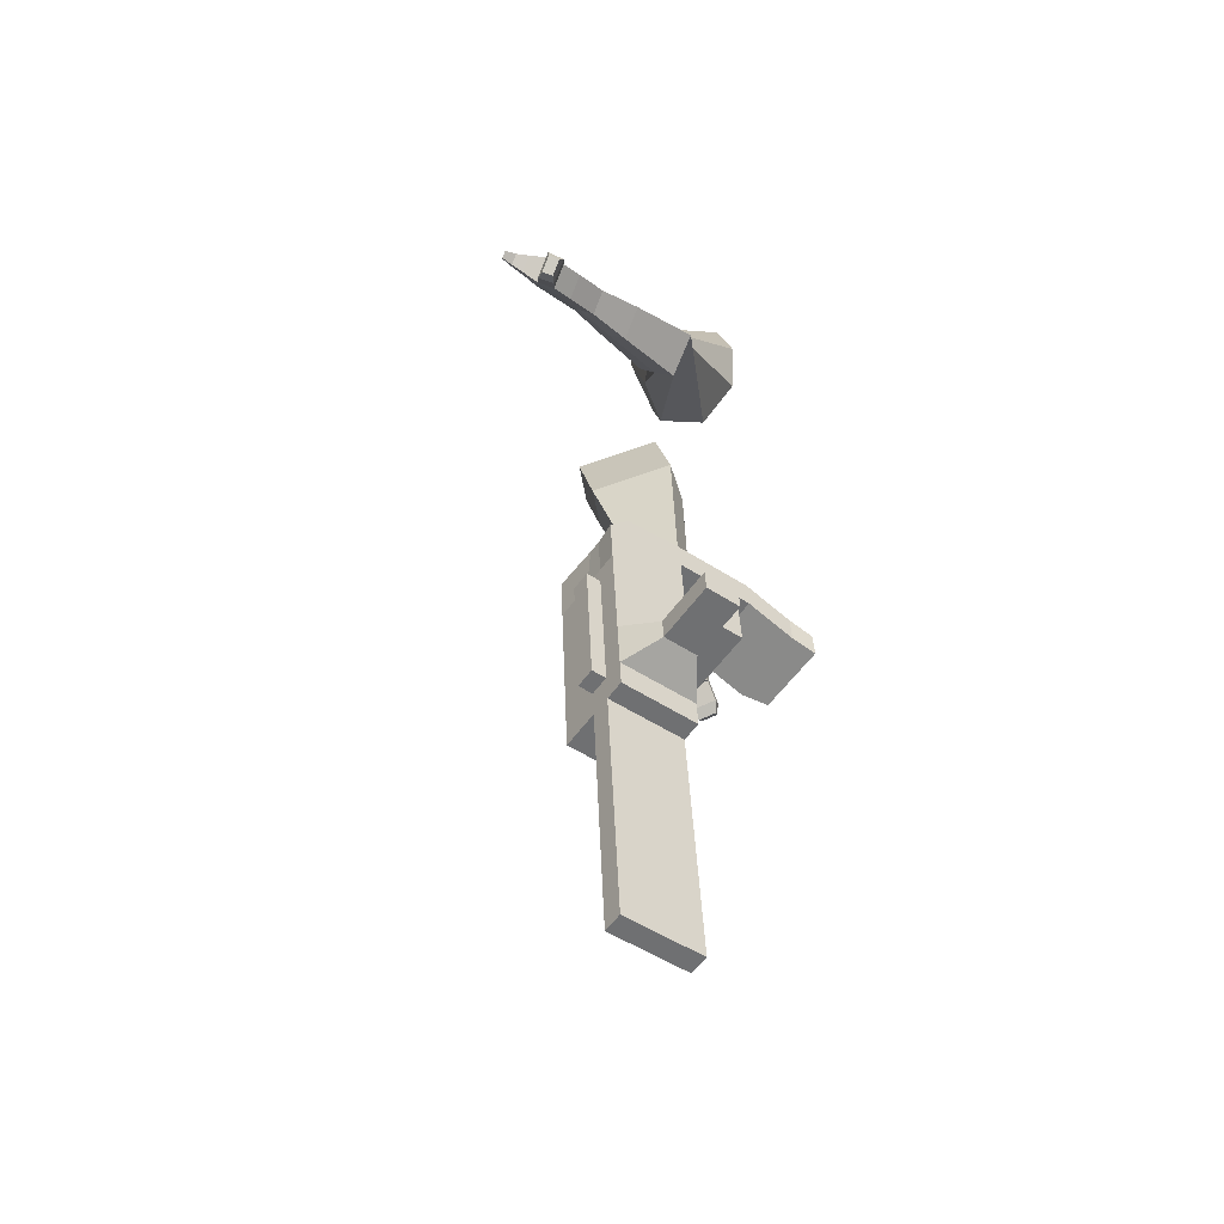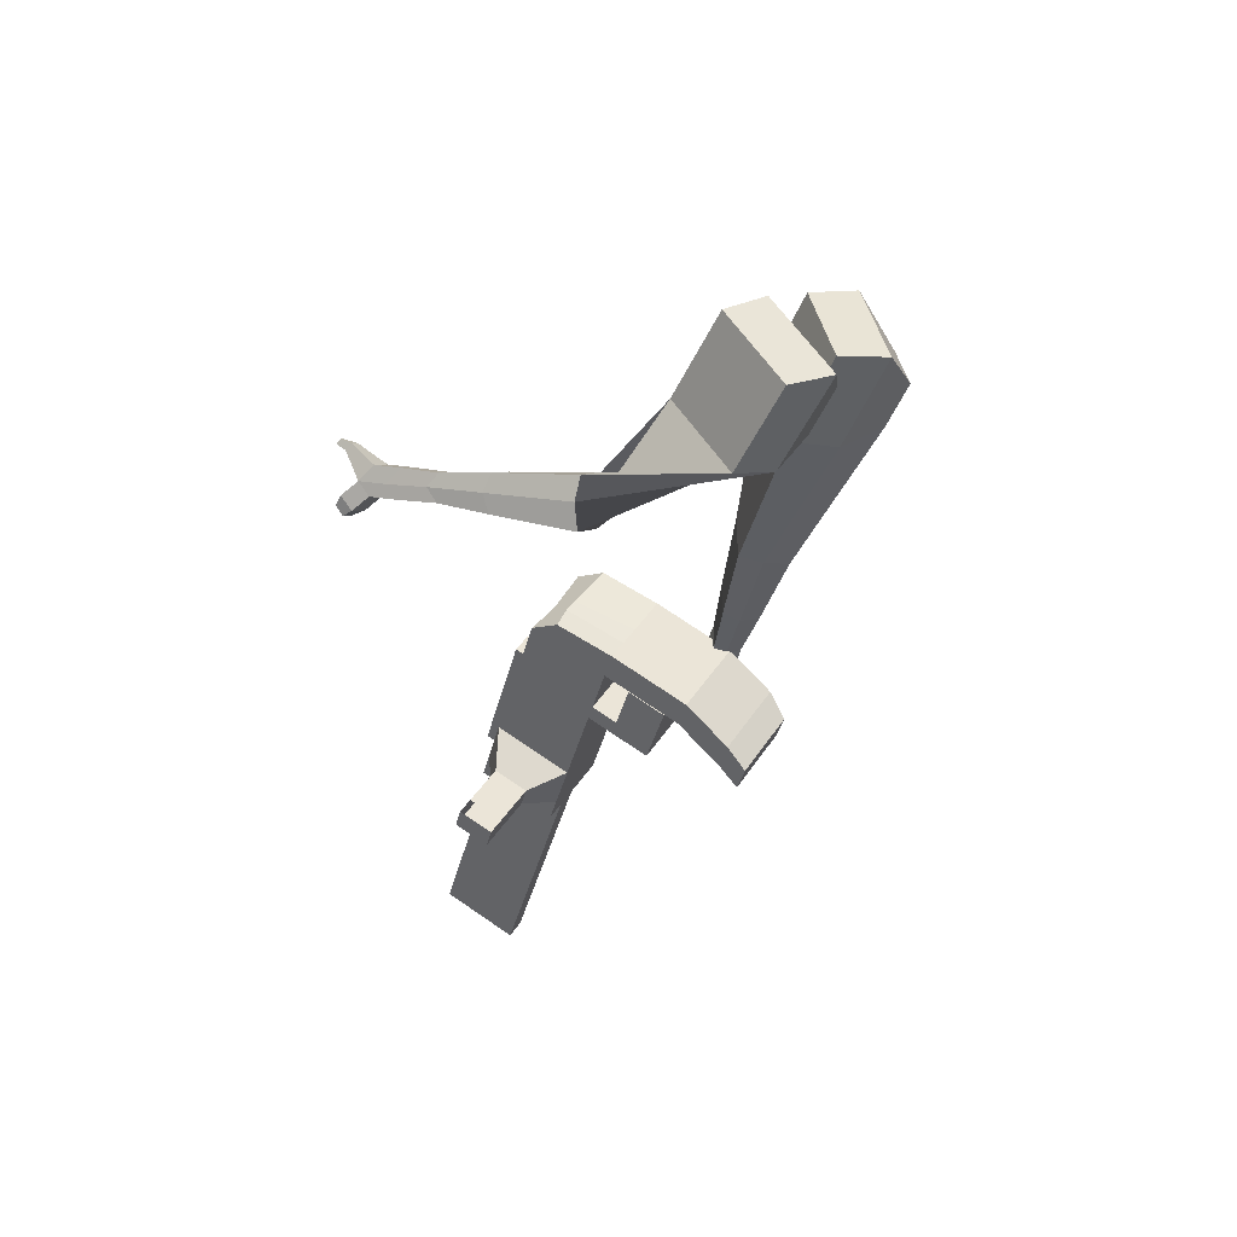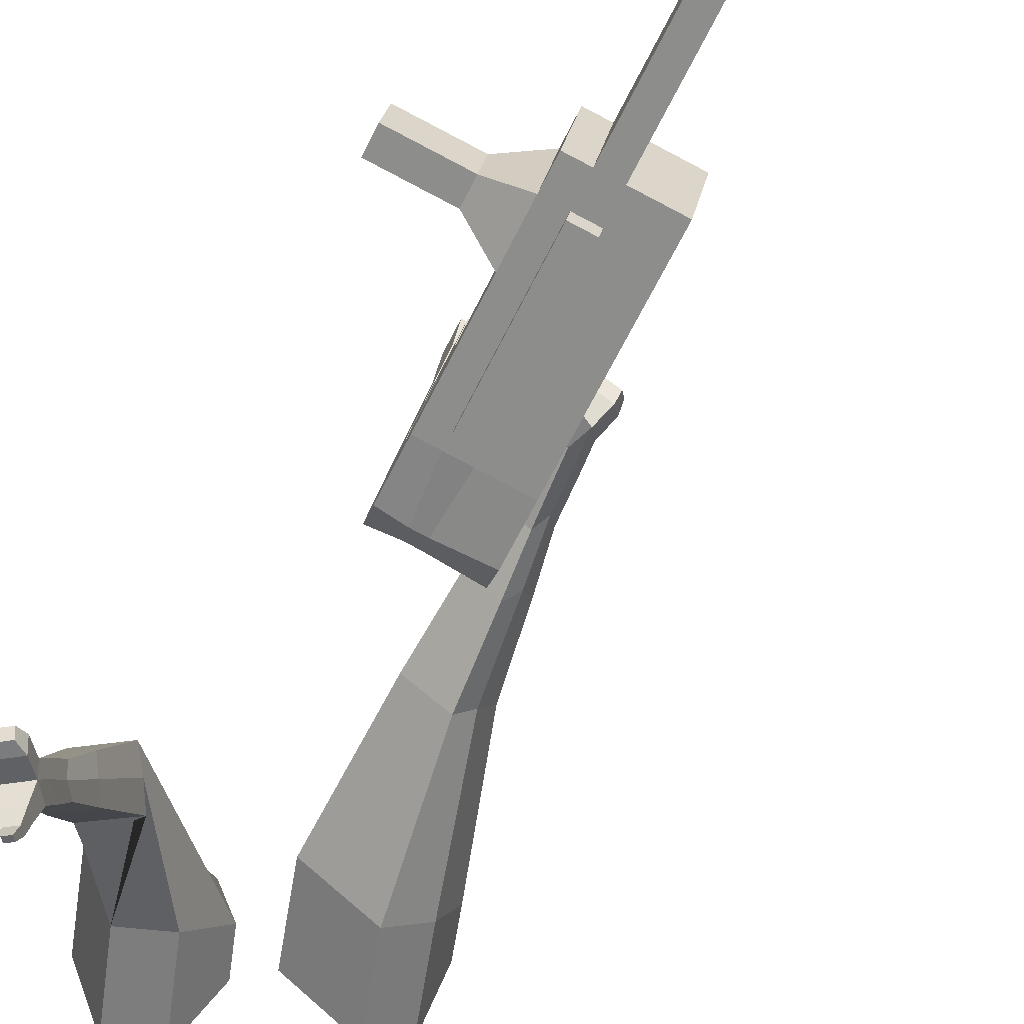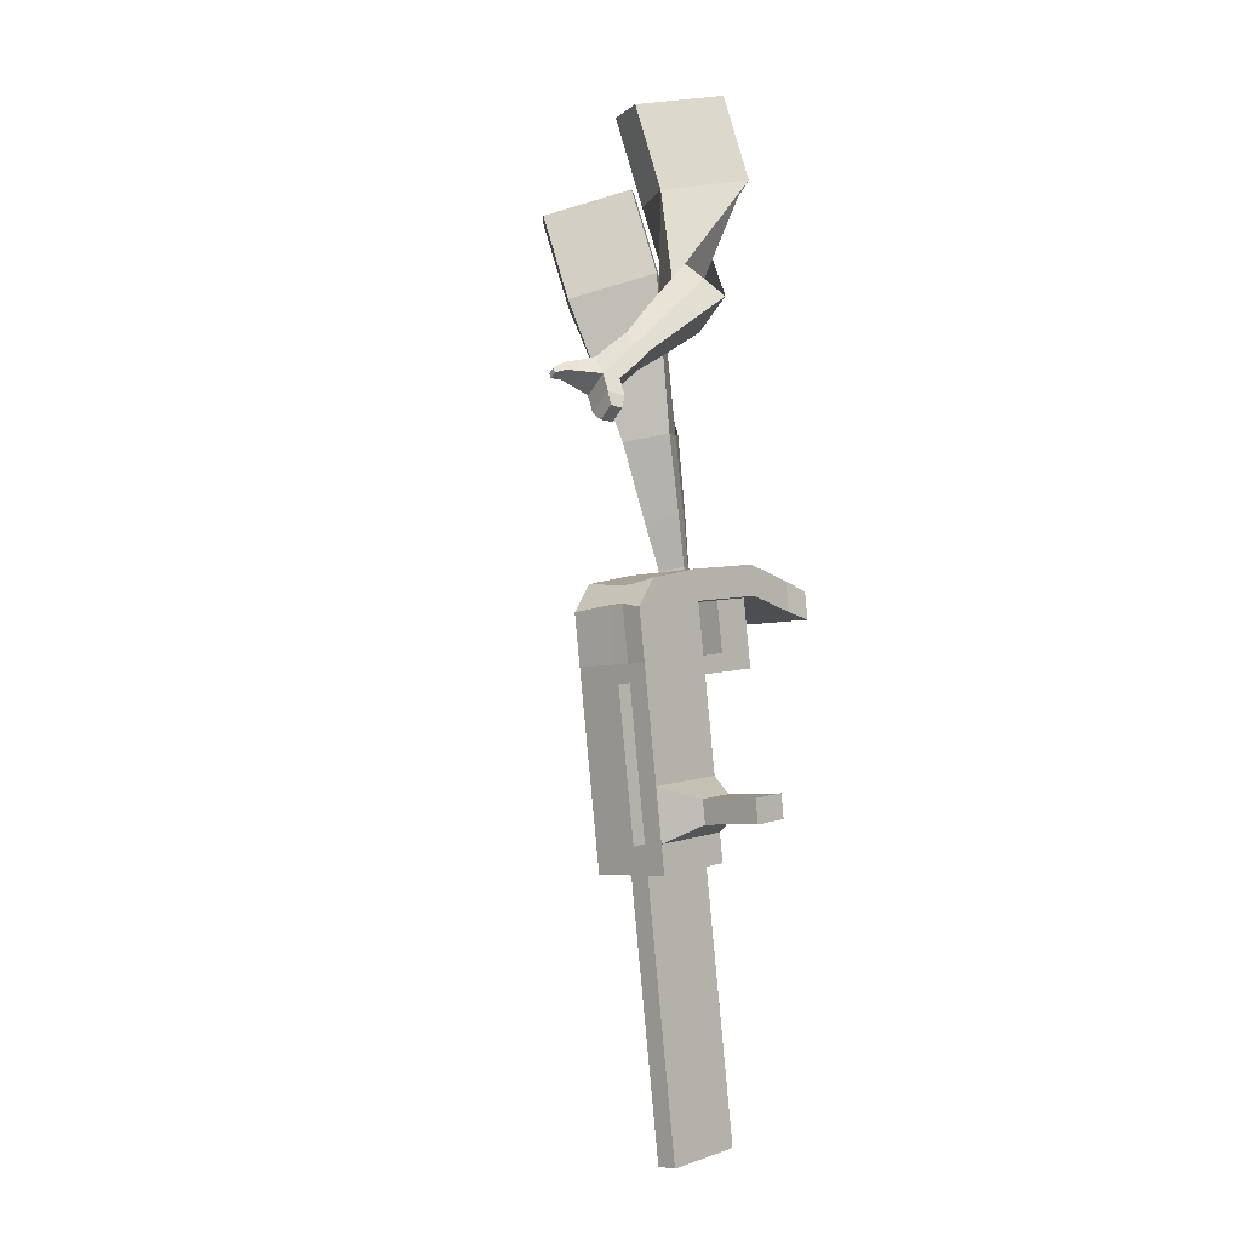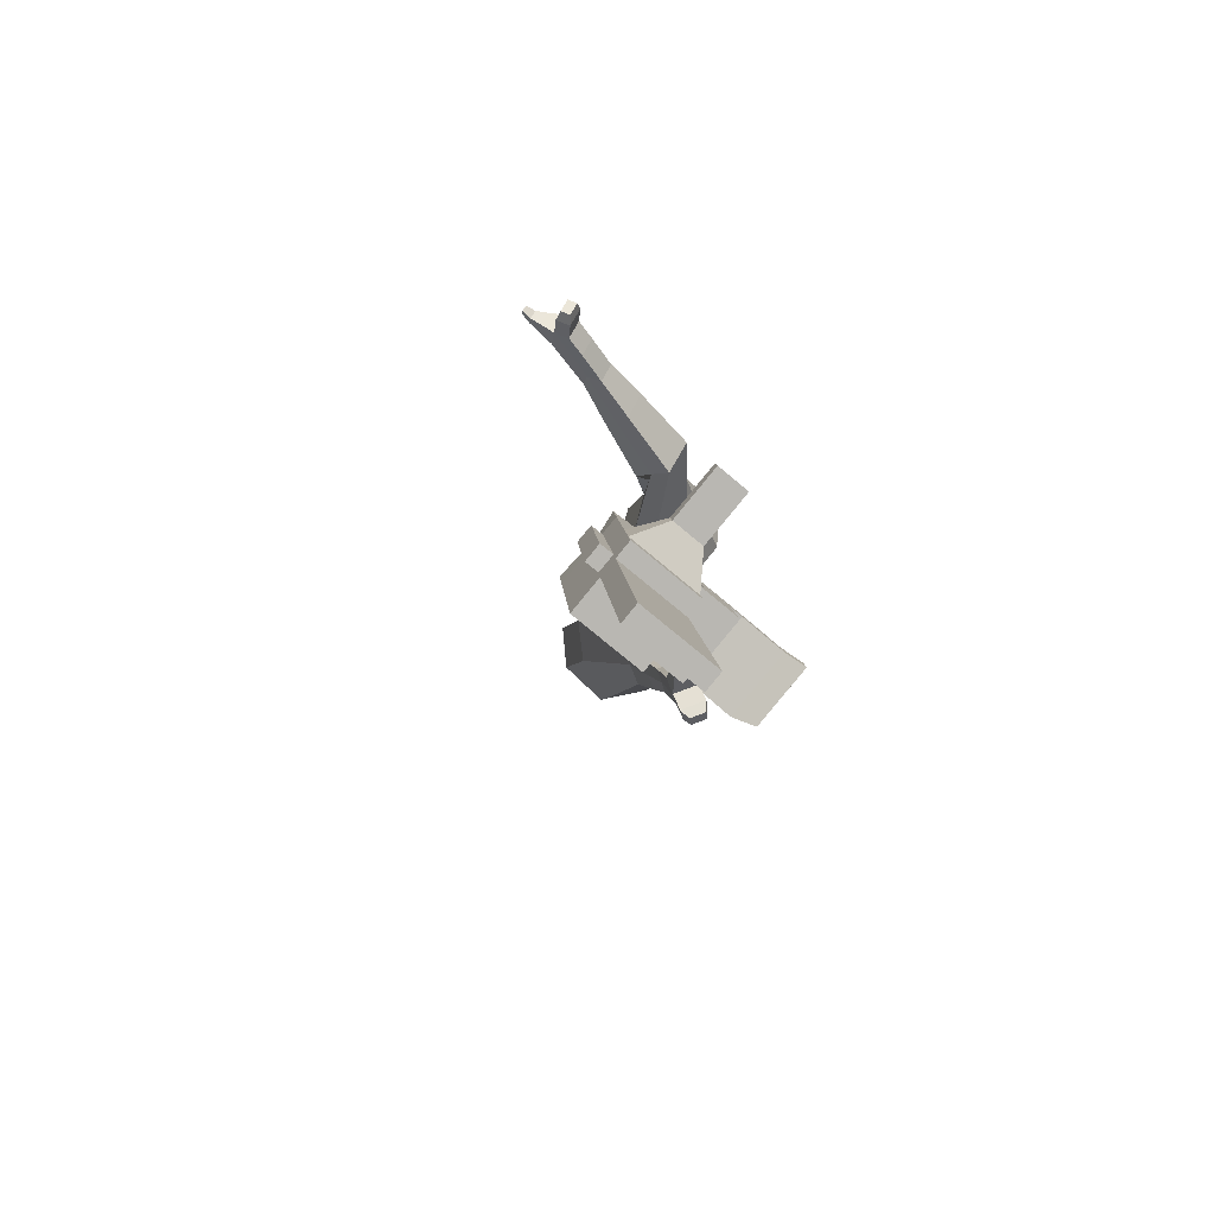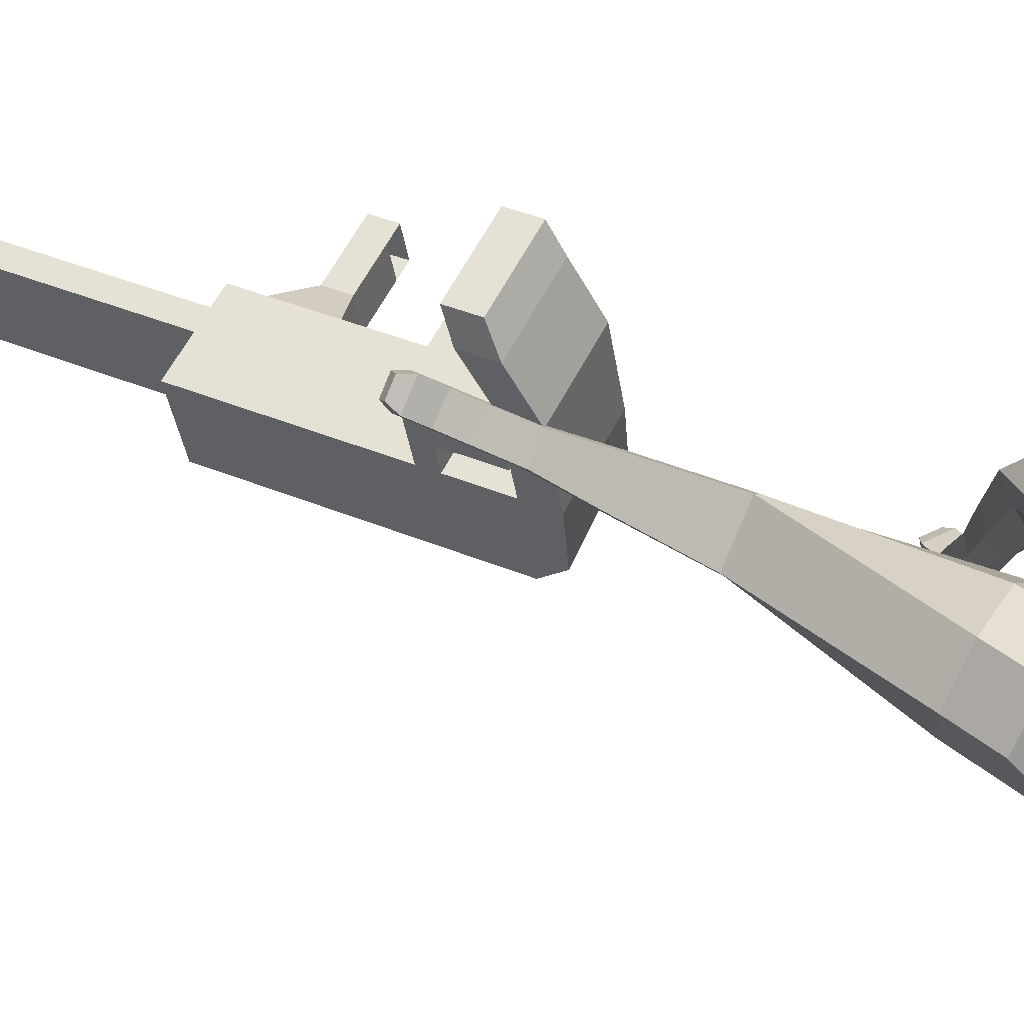
<metadata>
{"format":"obj","ext":"obj","renderer":"f3d","projection":"perspective","resolution":1024,"background":"white","views":[{"elev":-39.6,"azim":61.7,"up":"+Z"},{"elev":59.8,"azim":129.9,"up":"+Z"},{"elev":-67.5,"azim":139.8,"up":"+Y"},{"elev":14.6,"azim":49.3,"up":"+Z"},{"elev":-66.9,"azim":57.1,"up":"+Z"},{"elev":49.2,"azim":-76.6,"up":"+Y"}]}
</metadata>
<code>
o Cube.046_Cube.010
v 97.41 242.1 -1263
v 121.2 24.56 -1236
v 151.8 222.3 -1475
v 175.5 4.727 -1449
v -114.9 212.6 -1314
v -91.09 -4.885 -1288
v -60.5 192.8 -1527
v -36.72 -24.72 -1500
v 22.55 269.4 -969.7
v 46.33 51.86 -943.4
v -165.9 22.42 -994.9
v -189.7 239.9 -1021
v -11.32 281.8 -837.2
v 12.45 64.22 -810.9
v -199.8 34.78 -862.4
v -223.6 252.3 -888.7
v -31.33 289.1 -758.9
v -10.53 129.6 -752.8
v -222.8 100.2 -804.3
v -243.6 259.6 -810.5
v -35.02 498.6 -863.5
v -247.3 469.2 -915
v -55.04 505.9 -785.2
v -267.3 476.5 -836.7
v 34.23 265.1 -1015
v 58.01 47.6 -989.1
v -178 235.7 -1067
v -154.3 18.16 -1041
v 14.71 341.2 -978.4
v -197.6 311.8 -1030
v 26.38 336.9 -1024
v -185.9 307.5 -1076
v 3.319 445.4 -991.1
v -209 415.9 -1043
v 15 441.1 -1037
v -197.3 411.7 -1088
v -18.4 353.3 -848.9
v -230.7 323.8 -900.4
v -29.79 457.5 -861.5
v -242.1 428 -913.1
v -37.14 629 -929.3
v -249.4 599.6 -980.8
v -57.16 636.3 -851
v -269.4 606.9 -902.5
v 132.6 229.3 -1400
v 156.4 11.73 -1374
v -79.69 199.8 -1452
v -55.91 -17.72 -1425
v 45.64 207.5 -1501
v 69.41 -9.995 -1475
v -8.729 227.4 -1288
v 15.05 9.837 -1262
v -83.58 254.7 -995.5
v -59.81 37.14 -969.1
v -117.5 267 -863
v -88.78 61.35 -825.1
v -137.5 274.3 -784.7
v -104.3 105.4 -785.9
v -141.2 483.9 -889.3
v -161.2 491.2 -811
v -48.13 32.88 -1015
v -71.9 250.4 -1041
v -91.43 326.5 -1004
v -79.75 322.2 -1050
v -102.8 430.7 -1017
v -91.14 426.4 -1063
v -124.5 338.6 -874.7
v -135.9 442.7 -887.3
v -143.3 614.3 -955
v -163.3 621.6 -876.8
v 50.22 -2.994 -1400
v 26.44 214.5 -1426
v 98.7 214.9 -1488
v 68.11 17.2 -1249
v -6.738 44.5 -956.3
v -53 66.31 -816.4
v -68.5 110.4 -777.2
v -18.84 257.8 -1028
v -26.68 329.6 -1037
v -38.07 433.8 -1050
v 79.51 221.9 -1413
v 122.5 -2.634 -1462
v 44.34 234.7 -1275
v -30.51 262 -982.6
v -64.39 274.4 -850.1
v -84.4 281.7 -771.8
v -88.09 491.2 -876.4
v -108.1 498.5 -798.1
v 4.94 40.24 -1002
v -38.36 333.8 -991.3
v -49.75 438 -1004
v -71.47 345.9 -861.8
v -82.86 450.1 -874.4
v -90.21 621.6 -942.2
v -110.2 628.9 -863.9
v 103.3 4.367 -1387
v 9.392 -0.486 -997
v -43.68 -7.847 -1010
v 107.7 -36.36 -1382
v 54.67 -43.72 -1395
v 19.5 -30.89 -1257
v 72.57 -23.53 -1244
v 218.9 184.6 -1333
v 203.3 190.3 -1272
v 213.8 94.06 -1260
v 229.4 88.39 -1321
v 264.8 190.9 -1322
v 249.2 196.6 -1261
v 259.7 100.4 -1249
v 275.3 94.75 -1310
v 334.9 200.7 -1305
v 319.4 206.4 -1244
v 329.9 110.2 -1232
v 345.5 104.5 -1293
v 380.1 206.9 -1294
v 364.6 212.6 -1233
v 375.1 116.4 -1221
v 390.6 110.8 -1282
v 301.1 -67.79 -2160
v 248 -75.15 -2173
v 224.2 142.4 -2200
v 277.3 149.7 -2187
v -128.5 679.1 -983.4
v -226.3 665.5 -1007
v -146.9 685.8 -911.3
v -244.7 672.2 -935
v -49.14 699.4 -887.6
v -30.7 692.6 -959.7
v -79.59 685.9 -971.6
v -98.03 692.6 -899.4
f 45 46 4 3
f 49 50 8 7
f 47 48 6 5
f 26 25 9 10
f 72 47 5 51
f 96 46 2 74
f 10 9 13 14
f 84 9 29 90
f 89 26 10 75
f 27 28 11 12
f 76 14 18 77
f 75 10 14 76
f 12 11 15 16
f 53 12 16 55
f 86 77 18 17
f 16 15 19 20
f 16 20 24 22
f 14 13 17 18
f 59 22 42 69
f 86 17 23 88
f 17 13 21 23
f 55 16 22 59
f 5 6 28 27
f 74 2 26 89
f 51 5 27 62
f 2 1 25 26
f 32 30 34 36
f 62 27 32 64
f 27 12 30 32
f 9 25 31 29
f 66 36 34 65
f 90 29 37 92
f 64 32 36 66
f 29 31 35 33
f 92 37 39 93
f 29 33 39 37
f 34 30 38 40
f 65 34 40 68
f 69 42 124 123
f 23 21 41 43
f 88 23 43 95
f 22 24 44 42
f 82 4 46 96
f 49 7 47 72
f 7 8 48 47
f 46 45 103 106
f 73 49 72 81
f 8 50 71 48
f 24 60 70 44
f 42 44 126 124
f 91 65 68 93
f 38 67 68 40
f 79 64 66 80
f 30 63 67 38
f 80 66 65 91
f 78 62 64 79
f 83 51 62 78
f 6 52 61 28
f 85 55 59 87
f 20 57 60 24
f 87 59 69 94
f 20 19 58 57
f 84 53 55 85
f 11 54 56 15
f 15 56 58 19
f 28 61 54 11
f 12 53 63 30
f 48 71 52 6
f 81 72 51 83
f 50 49 121 120
f 3 4 82 73
f 45 81 83 1
f 9 84 85 13
f 21 87 94 41
f 13 85 87 21
f 1 83 78 25
f 25 78 79 31
f 35 80 91 33
f 31 79 80 35
f 33 91 93 39
f 70 95 130 125
f 3 73 81 45
f 50 82 96 71
f 60 88 95 70
f 67 92 93 68
f 63 90 92 67
f 52 71 100 101
f 57 86 88 60
f 57 58 77 86
f 54 75 76 56
f 56 76 77 58
f 61 89 75 54
f 53 84 90 63
f 89 61 98 97
f 101 102 97 98
f 100 99 102 101
f 61 52 101 98
f 74 89 97 102
f 71 96 99 100
f 96 74 102 99
f 106 103 107 110
f 1 2 105 104
f 2 46 106 105
f 45 1 104 103
f 109 110 114 113
f 104 105 109 108
f 105 106 110 109
f 103 104 108 107
f 113 114 118 117
f 107 108 112 111
f 110 107 111 114
f 108 109 113 112
f 116 117 118 115
f 111 112 116 115
f 114 111 115 118
f 122 119 120 121
f 82 50 120 119
f 73 82 119 122
f 49 73 122 121
f 123 124 126 125
f 129 123 125 130
f 128 129 130 127
f 95 43 127 130
f 94 69 123 129
f 43 41 128 127
f 44 70 125 126
f 41 94 129 128
o Cube.048_Cube.024
v -530.8 508.7 142.8
v -673.5 325.9 75.07
v -407.9 489.6 -64.36
v -549.7 306.3 -131.9
v -687 616.3 -28.46
v -760.2 522.6 -63.2
v -624 606.5 -134.7
v -696.7 512.9 -168.9
v -403.2 368.8 -497.2
v -308.4 448.2 -469.8
v -383.5 546.8 -495.6
v -478.3 467.4 -523
v -336.8 387.3 -702.5
v -267.2 445.6 -682.4
v -322.4 518.1 -701.3
v -392.1 459.8 -721.5
v -295 401.7 -831
v -244.1 444.3 -816.3
v -284.5 497.3 -830.1
v -335.4 454.7 -844.9
v -488.4 575 -98.65
v -638.8 381.2 -169.1
v -619 595.4 121.3
v -770.5 401.3 49.35
v -341.4 499.8 -487.2
v -442 415.5 -516.3
v -287.1 483.2 -709.2
v -361 421.3 -730.6
v -254.7 471.5 -848.7
v -308.7 426.2 -864.3
v -265 396.7 -920.1
v -214.1 439.3 -905.4
v -225.2 470.7 -948.3
v -279.3 425.5 -964
v -305.8 453.3 -942.9
v -254.9 495.9 -928.1
v -244.3 394.2 -984.4
v -193.4 436.8 -969.7
v -204.5 468.2 -1013
v -258.5 422.9 -1028
v -285.1 450.7 -1007
v -234.2 493.4 -992.5
v -208 381.1 -1016
v -175.3 408.6 -1007
v -182.4 428.8 -1034
v -217.2 399.7 -1044
v -267.7 450.4 -1076
v -294.3 478.1 -1055
v -243.4 520.8 -1040
v -213.6 495.6 -1060
v -183.8 370.9 -1037
v -161.7 389.4 -1031
v -166.5 403 -1050
v -189.9 383.4 -1056
v -165.7 368.2 -1067
v -151.9 379.8 -1063
v -154.9 388.3 -1074
v -169.5 376 -1079
v -268.3 477.1 -1096
v -286 495.6 -1082
v -252.1 524 -1072
v -232.4 507.2 -1085
v -247.7 570.9 388.6
v -326.2 343 370.1
v -121.7 542.9 186
v -197.3 315.1 167.6
v -424.2 584.1 204.2
v -464.5 467.3 194.7
v -351.2 572.9 98.24
v -398.4 453 90.89
v -87.81 211.6 -86.8
v -6.442 223.9 7.41
v 74.37 282 -67.76
v -4.106 269.7 -161.9
v 18.52 29.83 -137.3
v 78 36.23 -66.03
v 139.5 79 -121.2
v 80.06 72.6 -192.5
v 87.73 -82.85 -168.6
v 131.2 -78.18 -116.5
v 176.2 -46.93 -156.8
v 132.7 -51.6 -208.9
v -211.3 591.5 135.8
v -303.9 348 117.1
v -357.4 619.5 351.7
v -440.7 377.6 332.2
v 39.63 244.7 -25.77
v -46.25 235.4 -128.7
v 118 41.11 -96.11
v 54.87 34.32 -171.8
v 165.7 -86.46 -141.8
v 119.5 -91.43 -197.1
v 122.3 -167.8 -189.8
v 165.8 -163.1 -137.7
v 207.9 -177.4 -168.9
v 161.8 -182.4 -224.2
v 173.8 -141.6 -235.1
v 217.3 -137 -183
v 148.1 -228.2 -205.9
v 191.6 -223.5 -153.8
v 233.7 -237.9 -184.9
v 187.6 -242.8 -240.3
v 199.5 -202.1 -251.2
v 243 -197.4 -199.1
v 155.4 -275.5 -191.9
v 183.4 -272.5 -158.4
v 210.5 -281.8 -178.4
v 180.8 -285 -214
v 228.2 -263.4 -272.3
v 240.2 -222.6 -283.3
v 283.7 -217.9 -231.2
v 274.4 -258.4 -217
v 158.9 -308 -182.6
v 177.8 -305.9 -160
v 196.1 -312.1 -173.5
v 176 -314.3 -197.5
v 171 -340.3 -182.6
v 182.8 -339 -168.5
v 194.2 -342.9 -176.9
v 181.7 -344.2 -191.9
v 259.7 -266.8 -282.5
v 267.6 -239.7 -289.7
v 296.5 -236.6 -255.1
v 290.3 -263.5 -245.7
f 131 132 134 133
f 138 137 141 142
f 137 138 136 135
f 153 154 132 131
f 151 137 135 153
f 152 134 132 154
f 142 141 145 146
f 151 133 140 155
f 152 138 142 156
f 133 134 139 140
f 158 146 150 160
f 155 140 144 157
f 156 142 146 158
f 140 139 143 144
f 149 159 163 166
f 144 143 147 148
f 146 145 149 150
f 157 144 148 159
f 145 157 159 149
f 148 147 161 162
f 139 156 158 143
f 141 155 157 145
f 143 158 160 147
f 134 152 156 139
f 137 151 155 141
f 138 152 154 136
f 133 151 153 131
f 135 136 154 153
f 165 166 172 171
f 161 164 170 167
f 150 149 166 165
f 159 148 162 163
f 147 160 164 161
f 160 150 165 164
f 172 169 180 179
f 168 167 173 174
f 163 162 168 169
f 166 163 169 172
f 164 165 171 170
f 162 161 167 168
f 176 175 183 184
f 167 170 176 173
f 169 168 174 175
f 170 169 175 176
f 179 180 192 191
f 170 171 178 177
f 171 172 179 178
f 169 170 177 180
f 184 183 187 188
f 175 174 182 183
f 173 176 184 181
f 174 173 181 182
f 186 185 188 187
f 183 182 186 187
f 181 184 188 185
f 182 181 185 186
f 192 189 190 191
f 177 178 190 189
f 180 177 189 192
f 178 179 191 190
f 193 194 196 195
f 200 199 203 204
f 199 200 198 197
f 215 216 194 193
f 213 199 197 215
f 214 196 194 216
f 204 203 207 208
f 213 195 202 217
f 214 200 204 218
f 195 196 201 202
f 220 208 212 222
f 217 202 206 219
f 218 204 208 220
f 202 201 205 206
f 211 221 225 228
f 206 205 209 210
f 208 207 211 212
f 219 206 210 221
f 207 219 221 211
f 210 209 223 224
f 201 218 220 205
f 203 217 219 207
f 205 220 222 209
f 196 214 218 201
f 199 213 217 203
f 200 214 216 198
f 195 213 215 193
f 197 198 216 215
f 227 228 234 233
f 223 226 232 229
f 212 211 228 227
f 221 210 224 225
f 209 222 226 223
f 222 212 227 226
f 234 231 242 241
f 230 229 235 236
f 225 224 230 231
f 228 225 231 234
f 226 227 233 232
f 224 223 229 230
f 238 237 245 246
f 229 232 238 235
f 231 230 236 237
f 232 231 237 238
f 241 242 254 253
f 232 233 240 239
f 233 234 241 240
f 231 232 239 242
f 246 245 249 250
f 237 236 244 245
f 235 238 246 243
f 236 235 243 244
f 248 247 250 249
f 245 244 248 249
f 243 246 250 247
f 244 243 247 248
f 254 251 252 253
f 239 240 252 251
f 242 239 251 254
f 240 241 253 252

</code>
